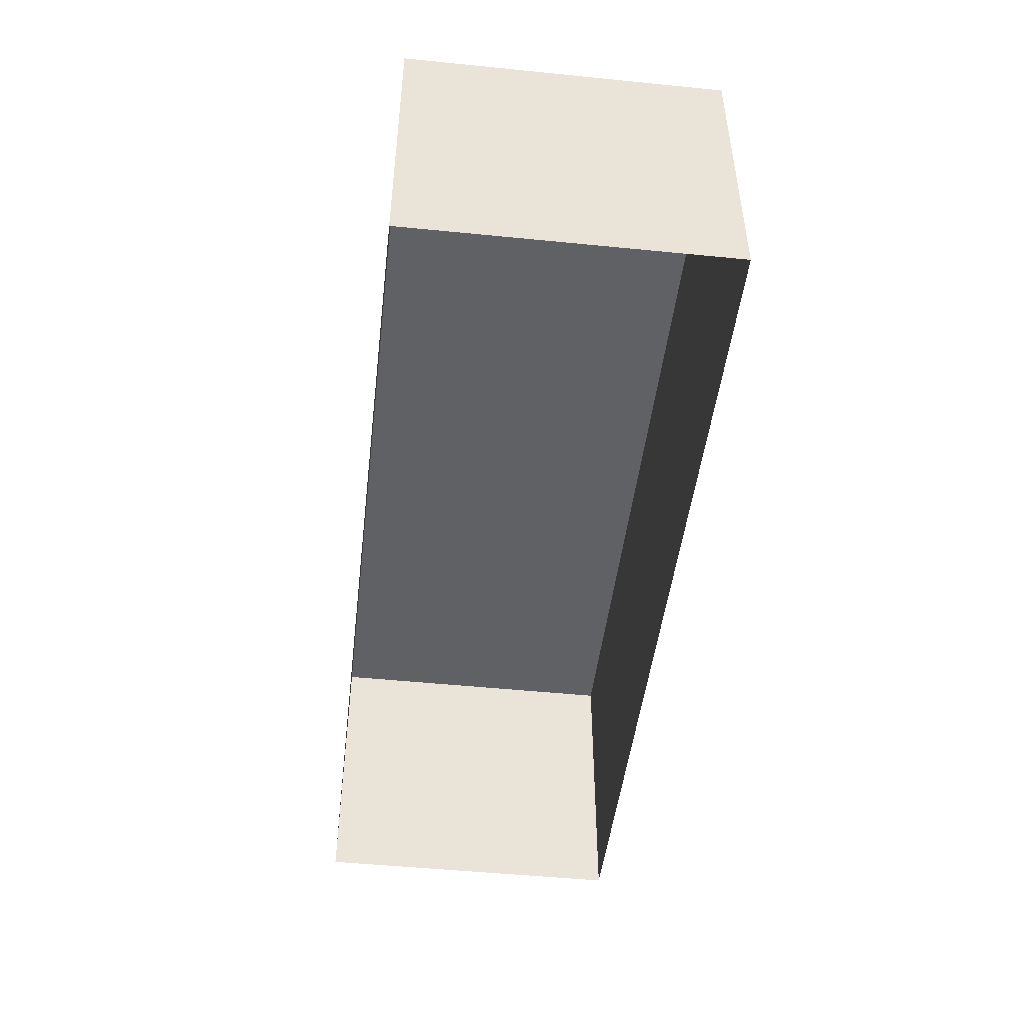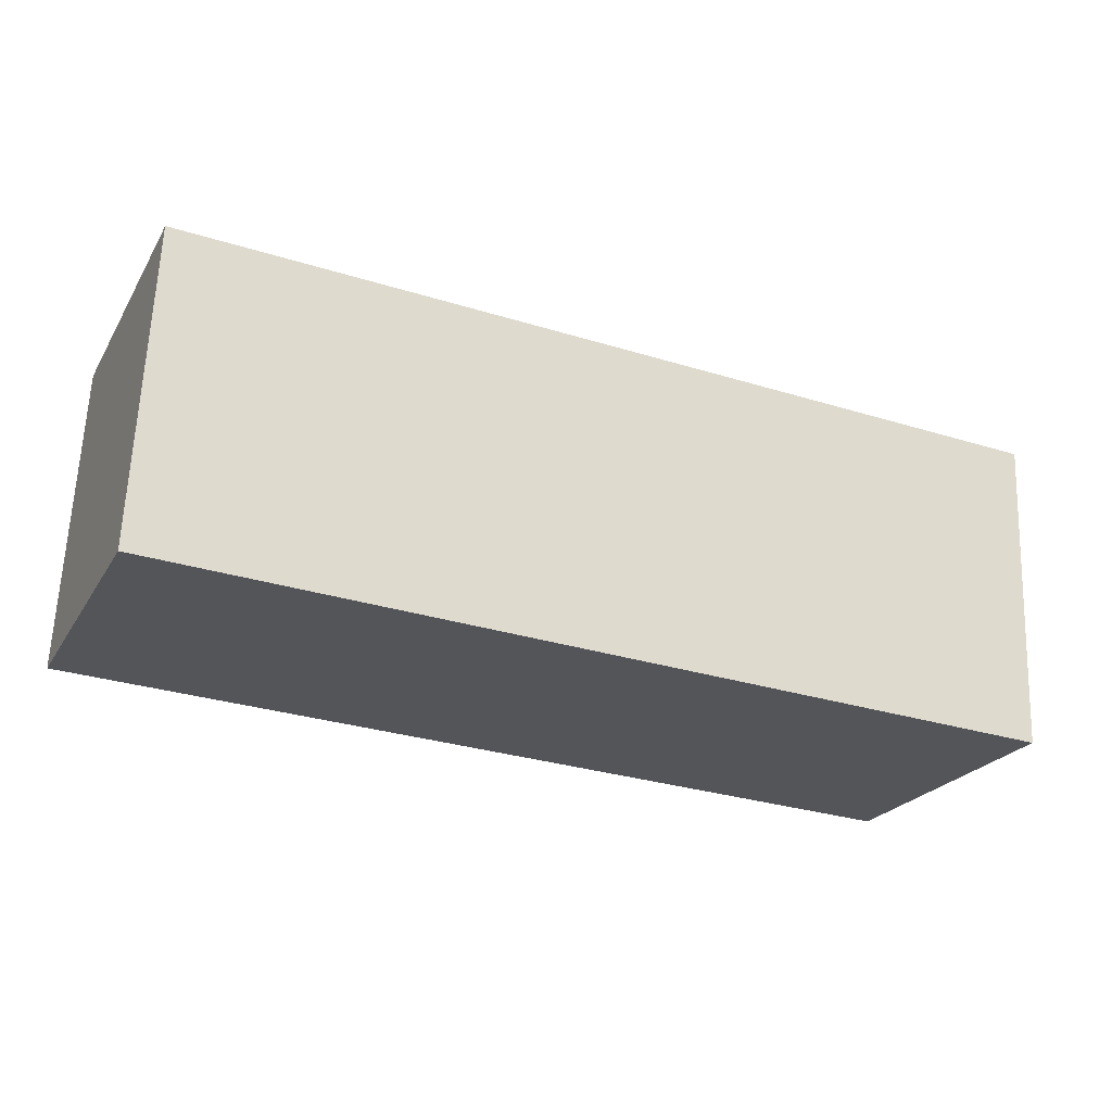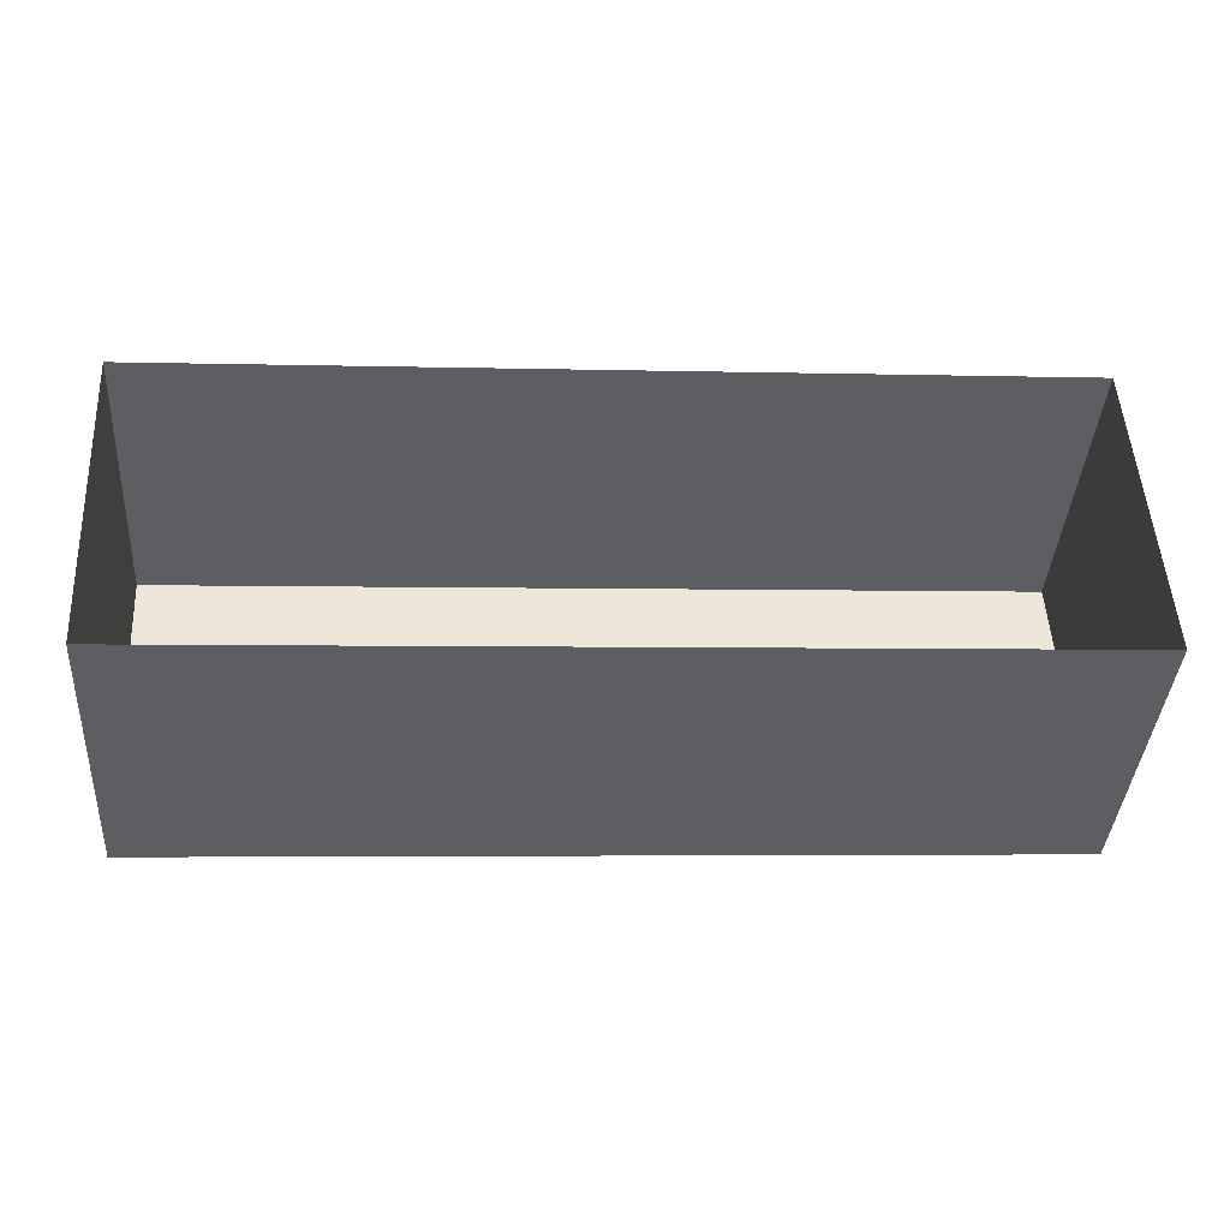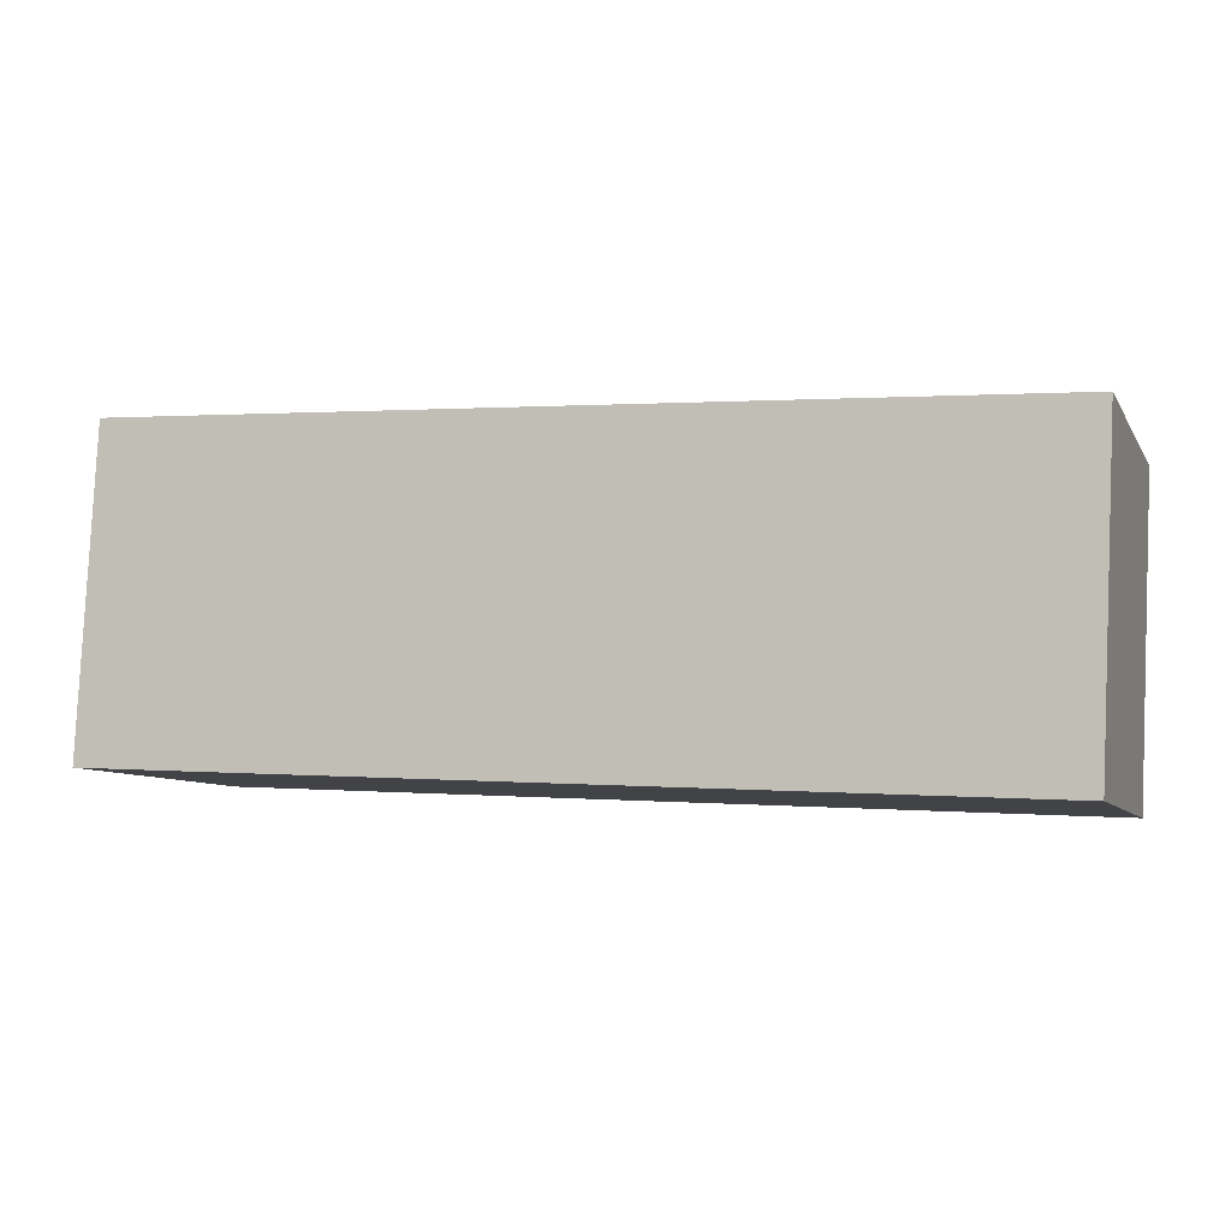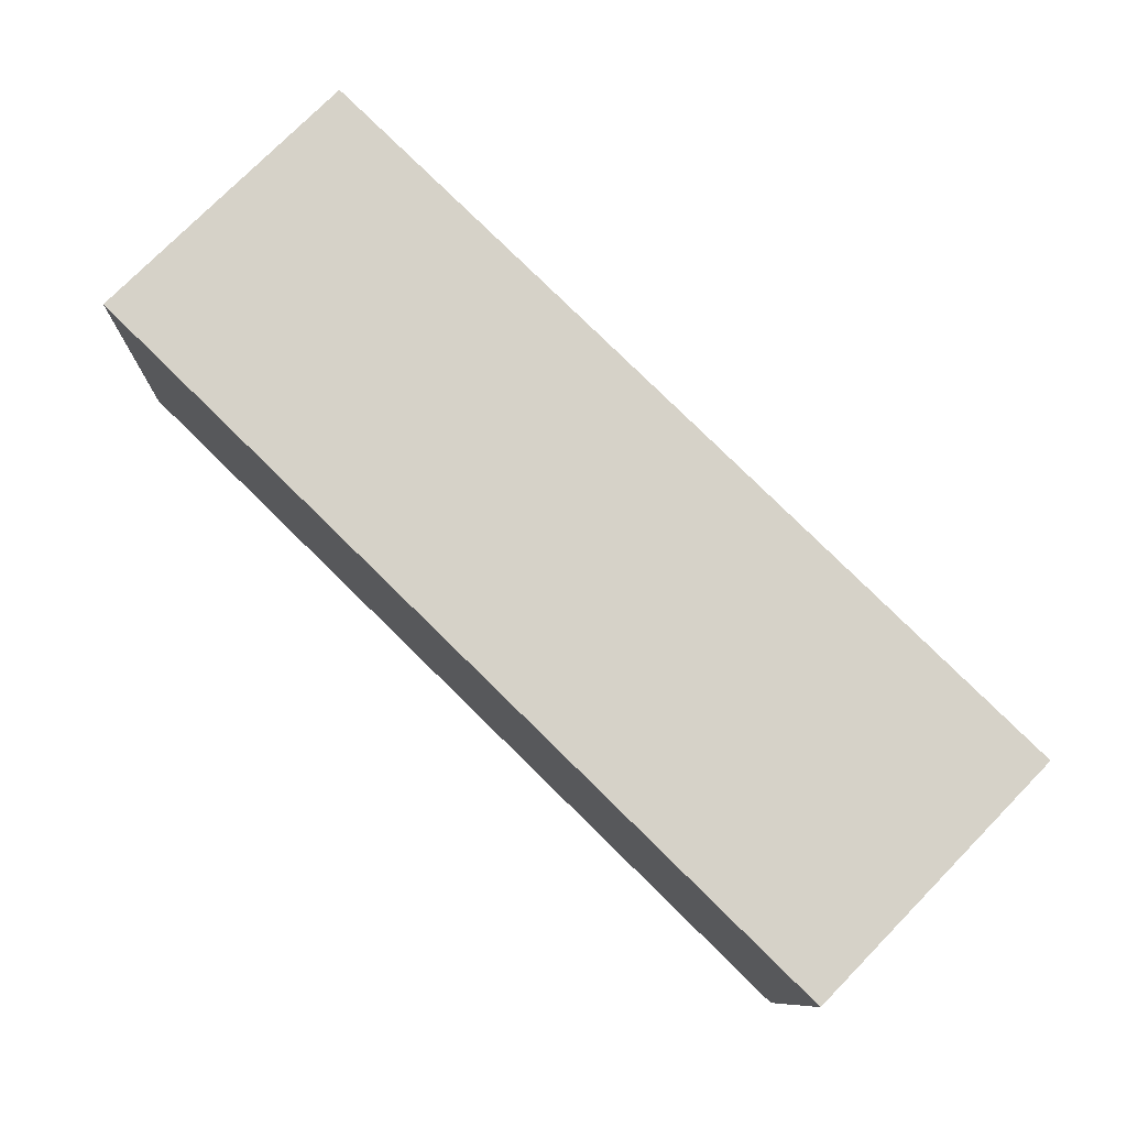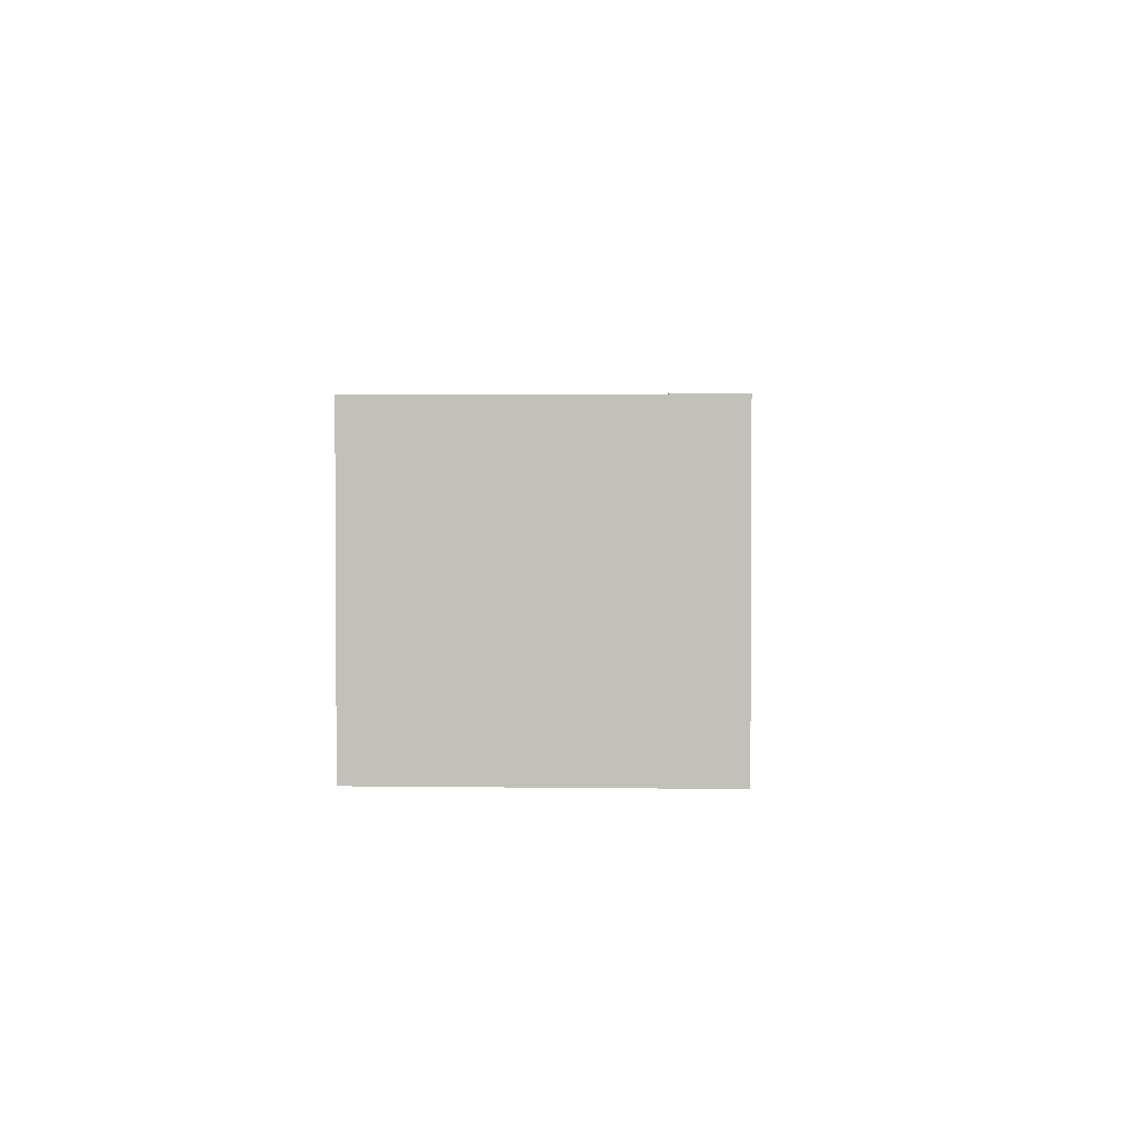
<metadata>
{"format":"obj","ext":"obj","renderer":"f3d","projection":"perspective","resolution":1024,"background":"white","views":[{"elev":-48.0,"azim":80.5,"up":"+Z"},{"elev":-23.6,"azim":-23.8,"up":"+Y"},{"elev":-39.9,"azim":176.0,"up":"+Y"},{"elev":-7.9,"azim":18.5,"up":"+Y"},{"elev":76.4,"azim":44.3,"up":"+Y"},{"elev":2.2,"azim":89.7,"up":"+Z"}]}
</metadata>
<code>
v -3.725e+05 -1.044e+05 28.32
v -3.725e+05 -1.044e+05 28.32
v -3.725e+05 -1.044e+05 28.32
v -3.725e+05 -1.044e+05 28.32
v -3.725e+05 -1.044e+05 32.43
v -3.725e+05 -1.044e+05 32.43
v -3.725e+05 -1.044e+05 32.43
v -3.725e+05 -1.044e+05 32.43
f 1 2 3
f 1 4 2
f 5 6 7
f 5 8 6
f 6 4 1
f 6 8 4
f 7 3 2
f 5 7 2
f 7 1 3
f 7 6 1
f 5 2 4
f 8 5 4

</code>
